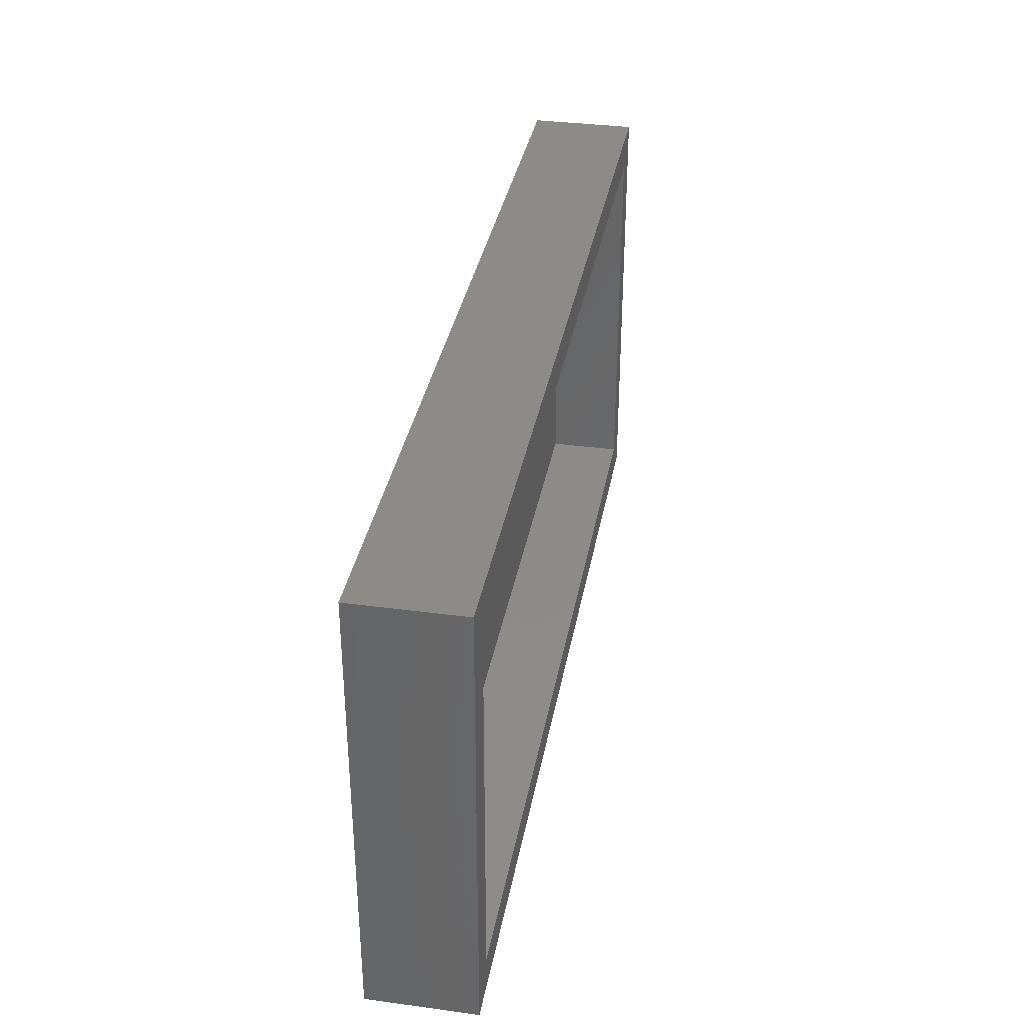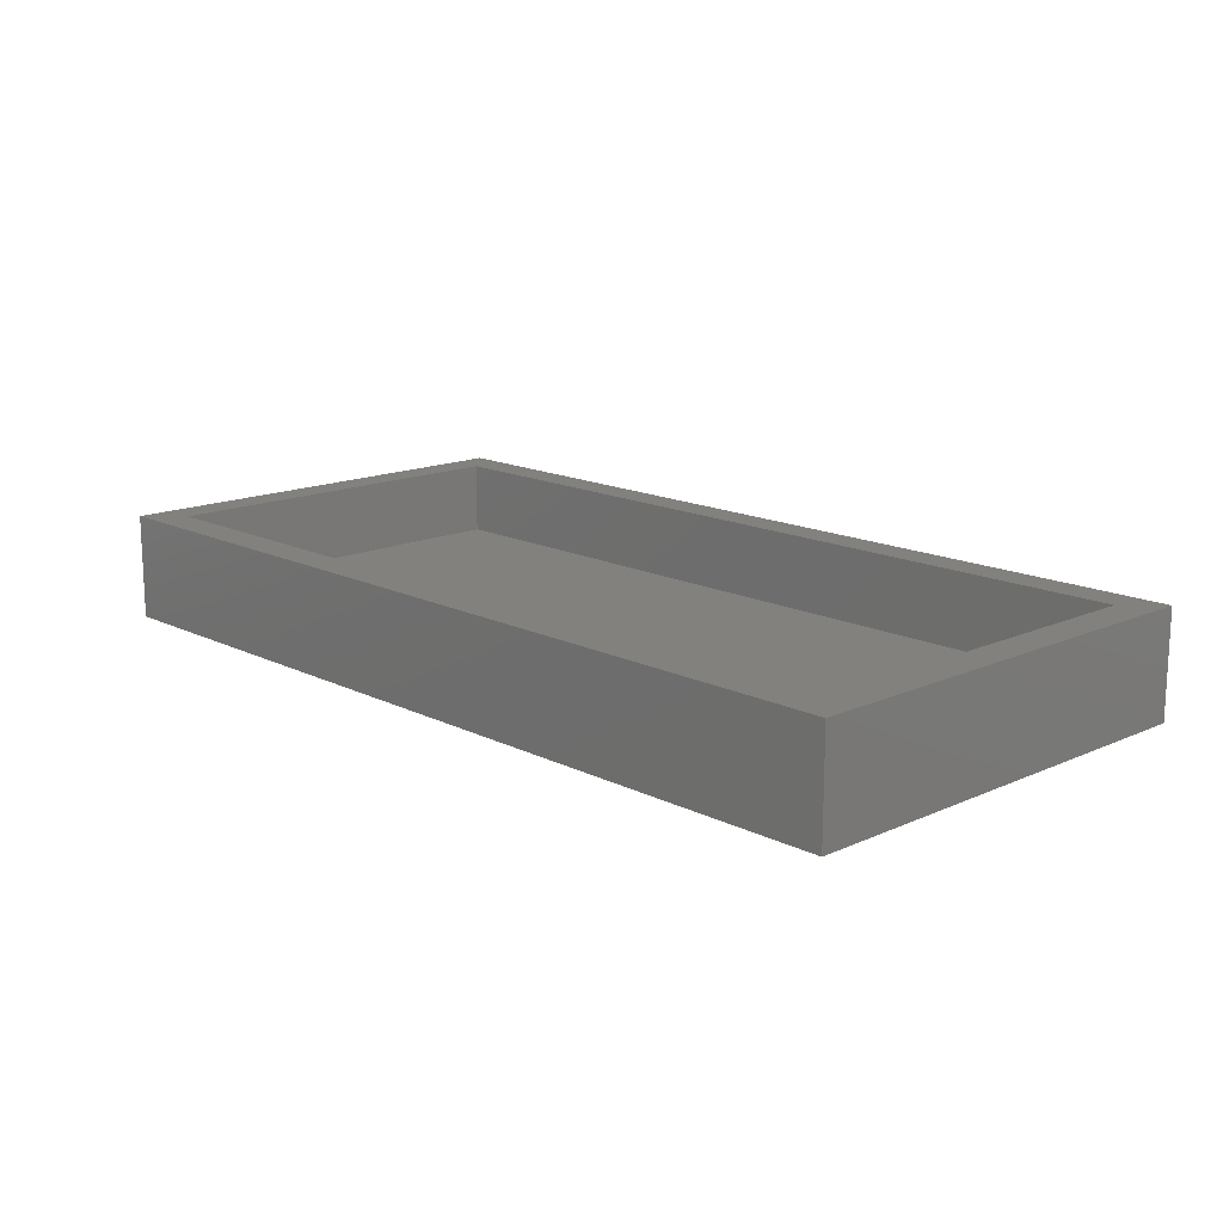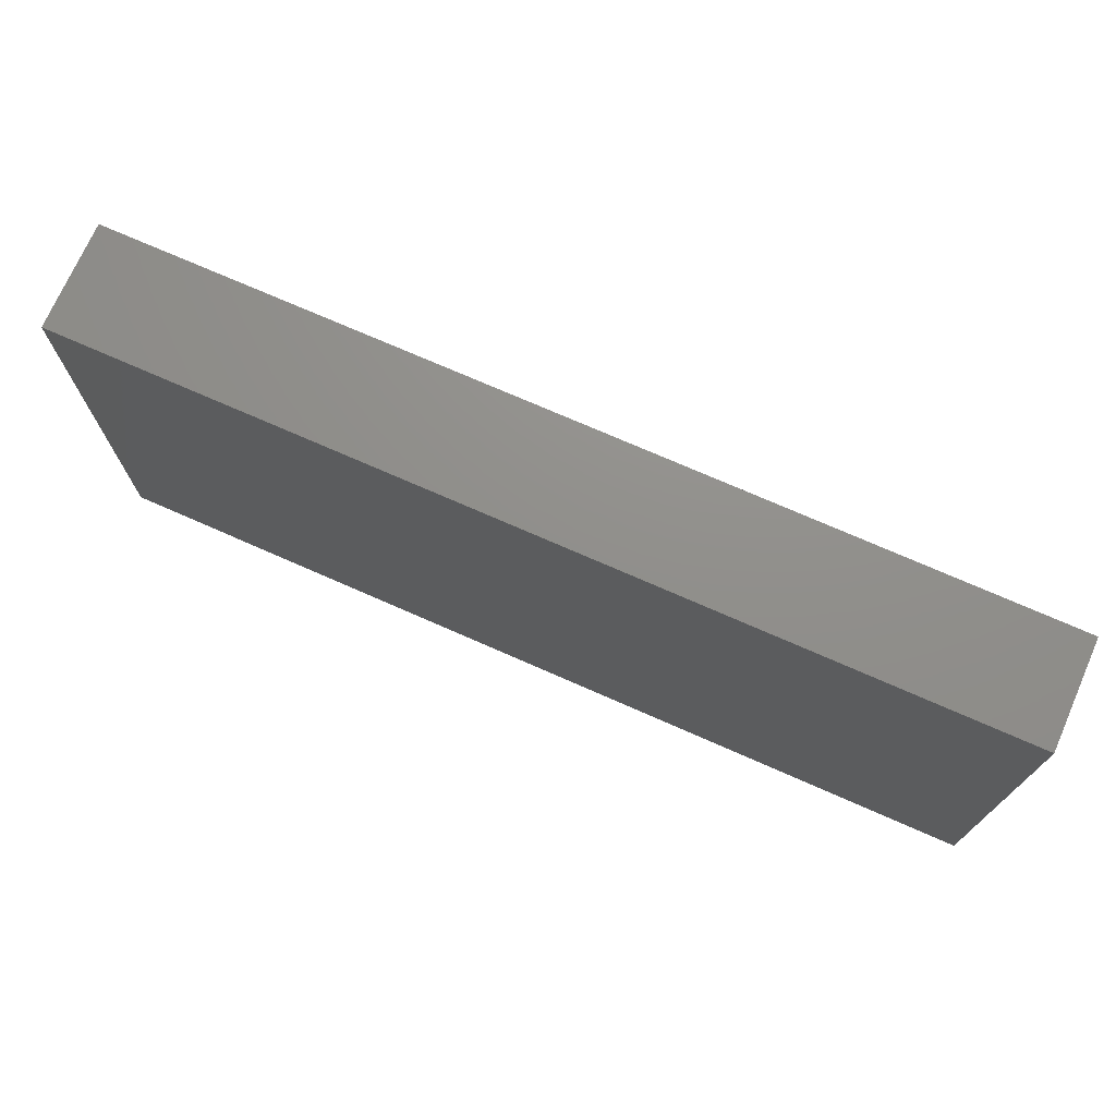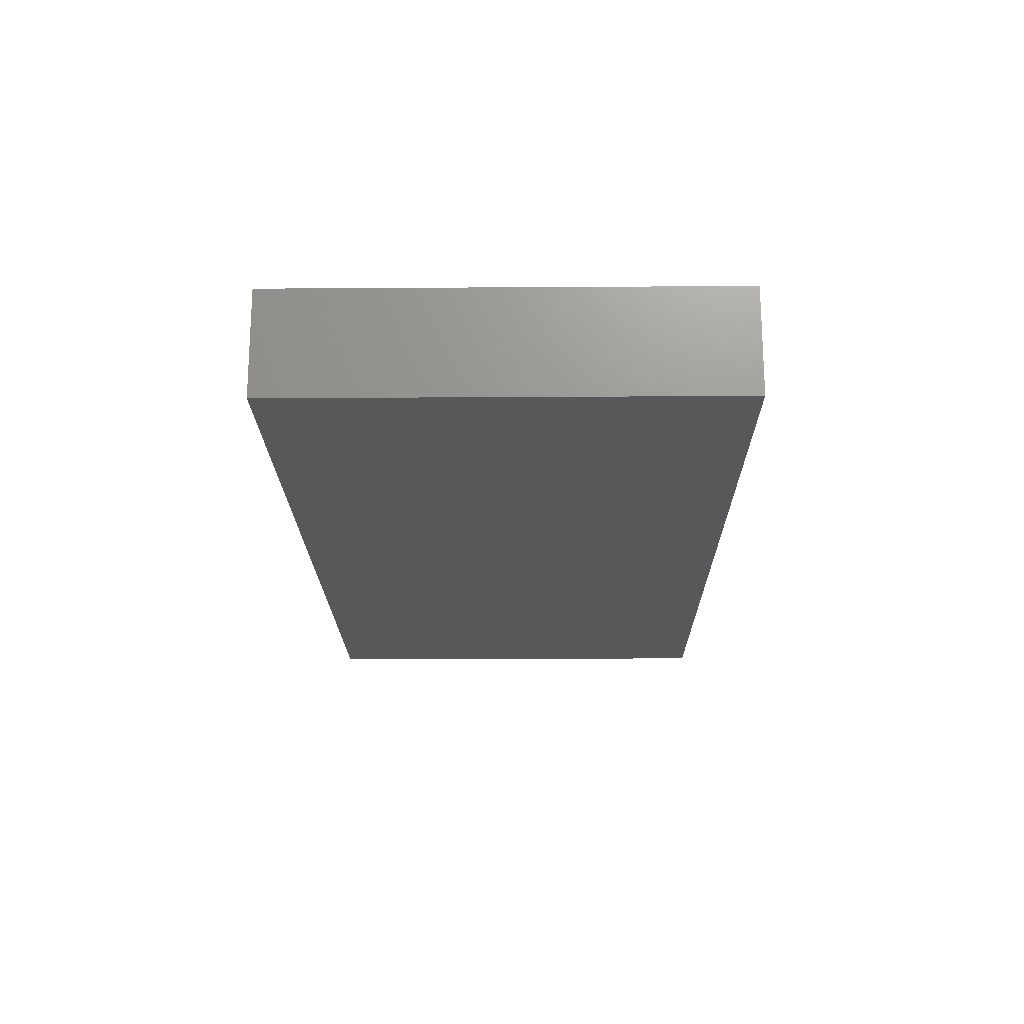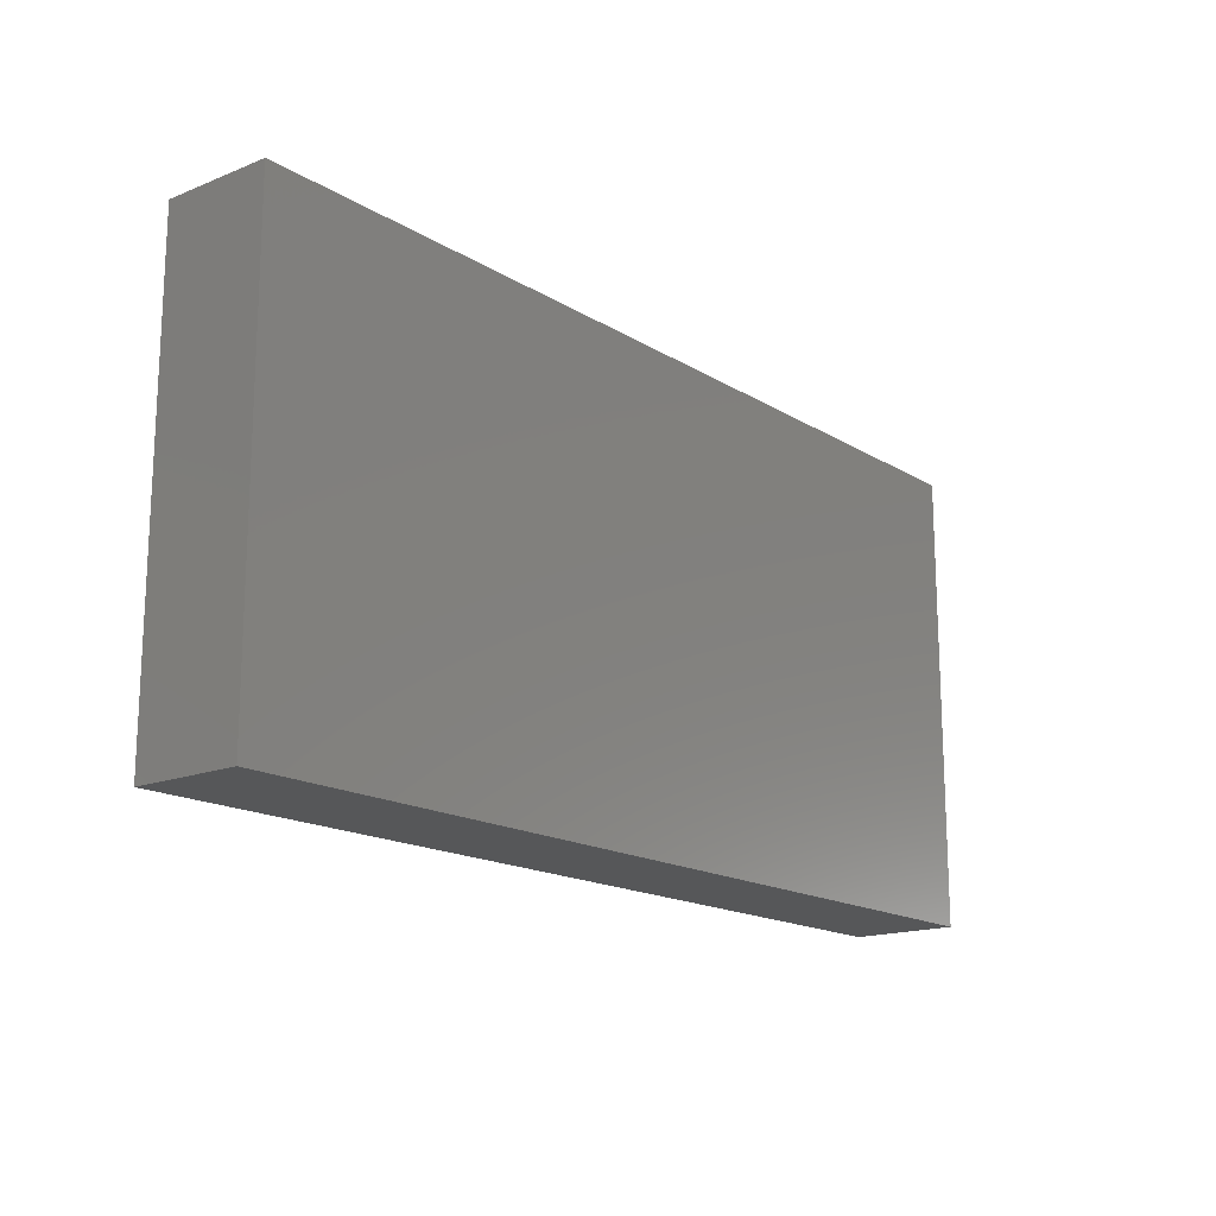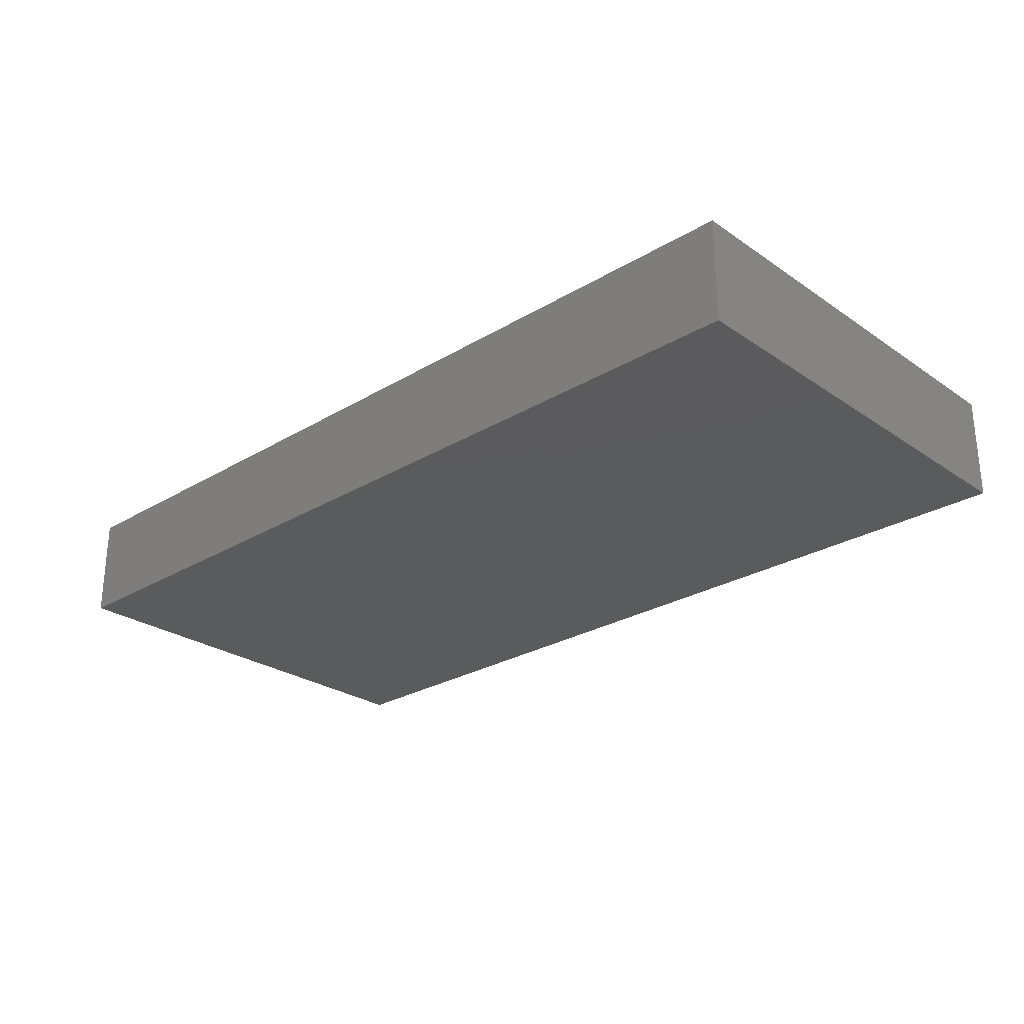
<metadata>
{"format":"stl","ext":"stl","renderer":"f3d","projection":"perspective","resolution":1024,"background":"white","views":[{"elev":35.1,"azim":-79.8,"up":"+Y"},{"elev":15.1,"azim":46.4,"up":"+Z"},{"elev":72.9,"azim":-156.2,"up":"+Y"},{"elev":-19.1,"azim":90.7,"up":"+Z"},{"elev":-16.5,"azim":129.2,"up":"+Y"},{"elev":-26.6,"azim":43.2,"up":"+Z"}]}
</metadata>
<code>
# stl→obj: 16 verts, 28 faces
v 1016 119.8 8.94
v 1016 105.7 12.24
v 1016 105.7 8.94
v 1016 119.8 12.24
v 987.7 105.7 8.94
v 987.7 105.7 12.24
v 987.7 119.8 12.24
v 987.7 119.8 8.94
v 988.8 106.8 12.24
v 1015 106.8 12.24
v 1015 118.7 12.24
v 988.8 118.7 12.24
v 988.8 118.7 9.94
v 988.8 106.8 9.94
v 1015 106.8 9.94
v 1015 118.7 9.94
f 1 2 3
f 2 1 4
f 2 5 3
f 5 2 6
f 7 5 6
f 5 7 8
f 6 9 7
f 9 6 2
f 9 2 10
f 10 2 11
f 7 12 4
f 12 7 9
f 4 12 11
f 4 11 2
f 1 5 8
f 5 1 3
f 8 4 1
f 4 8 7
f 13 9 14
f 9 13 12
f 11 15 10
f 15 11 16
f 16 12 13
f 12 16 11
f 15 13 14
f 13 15 16
f 9 15 14
f 15 9 10

</code>
